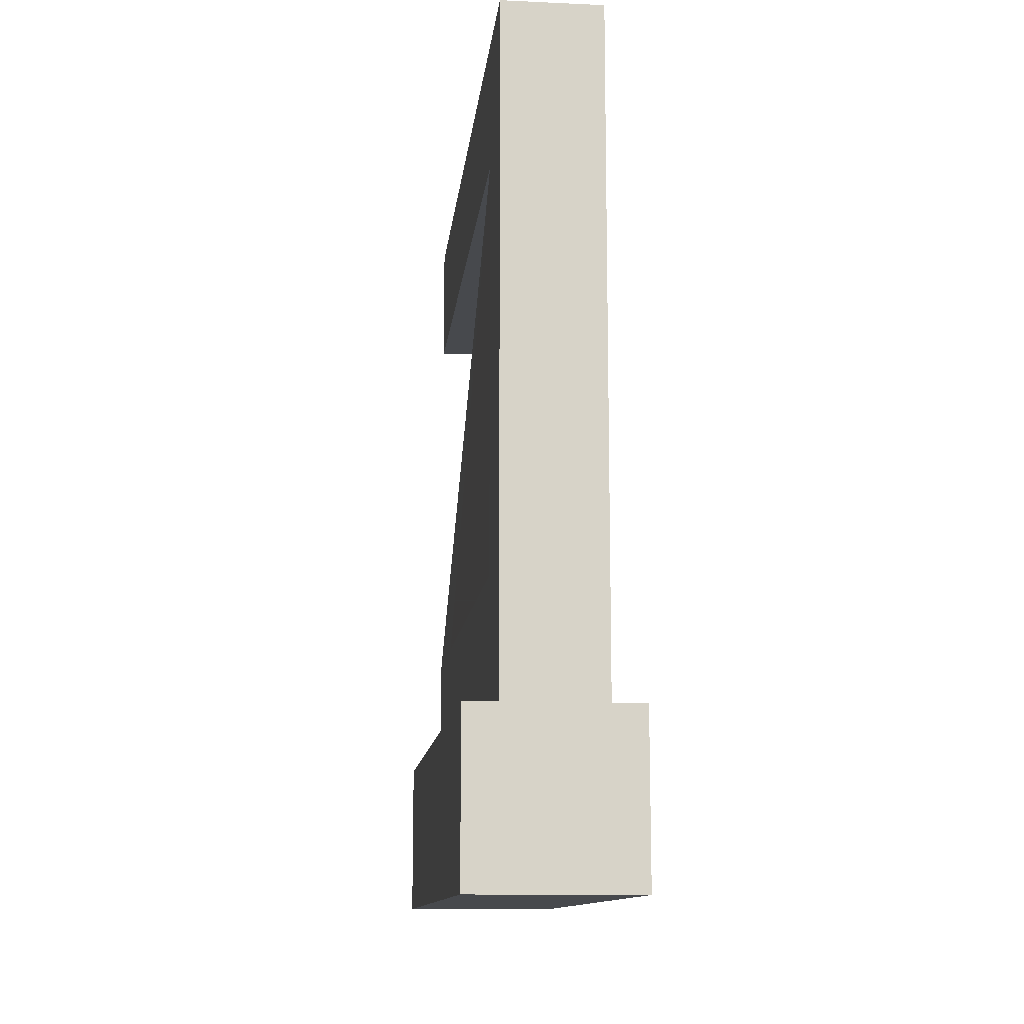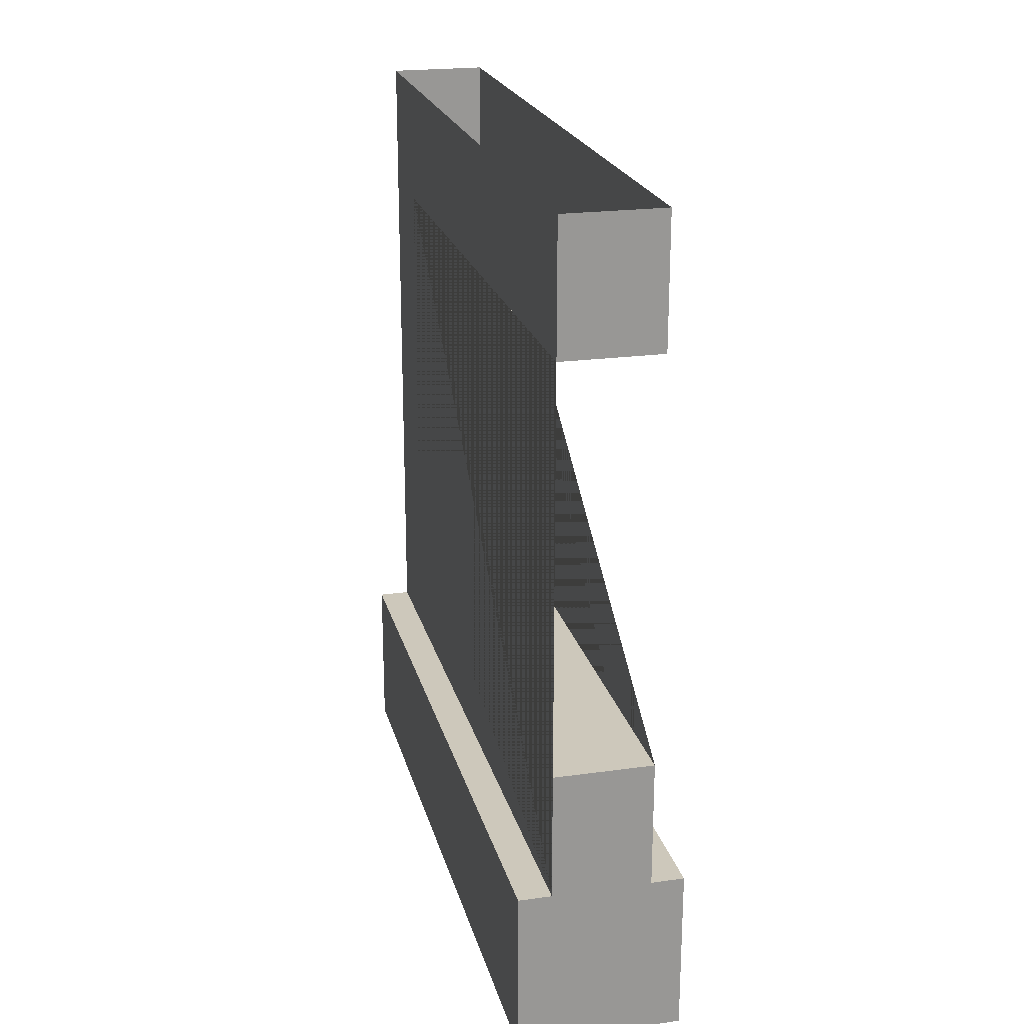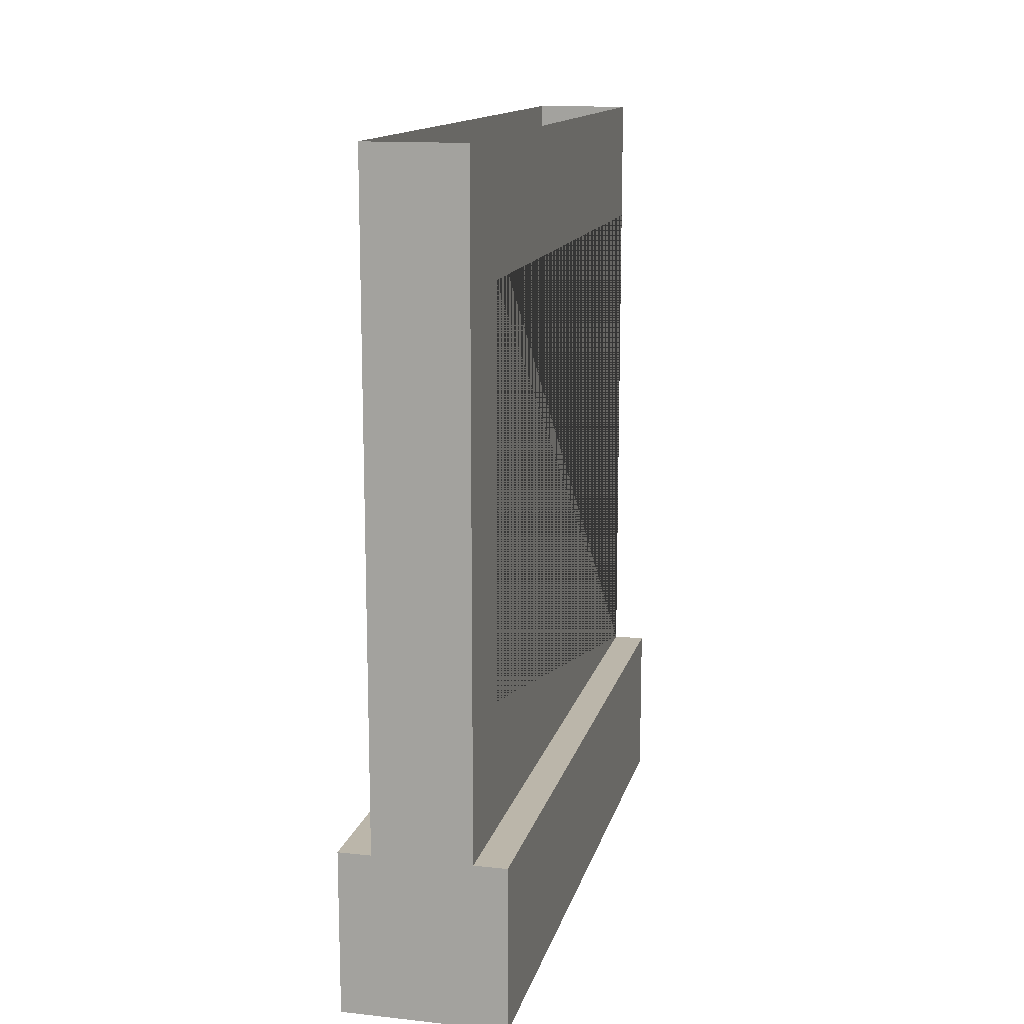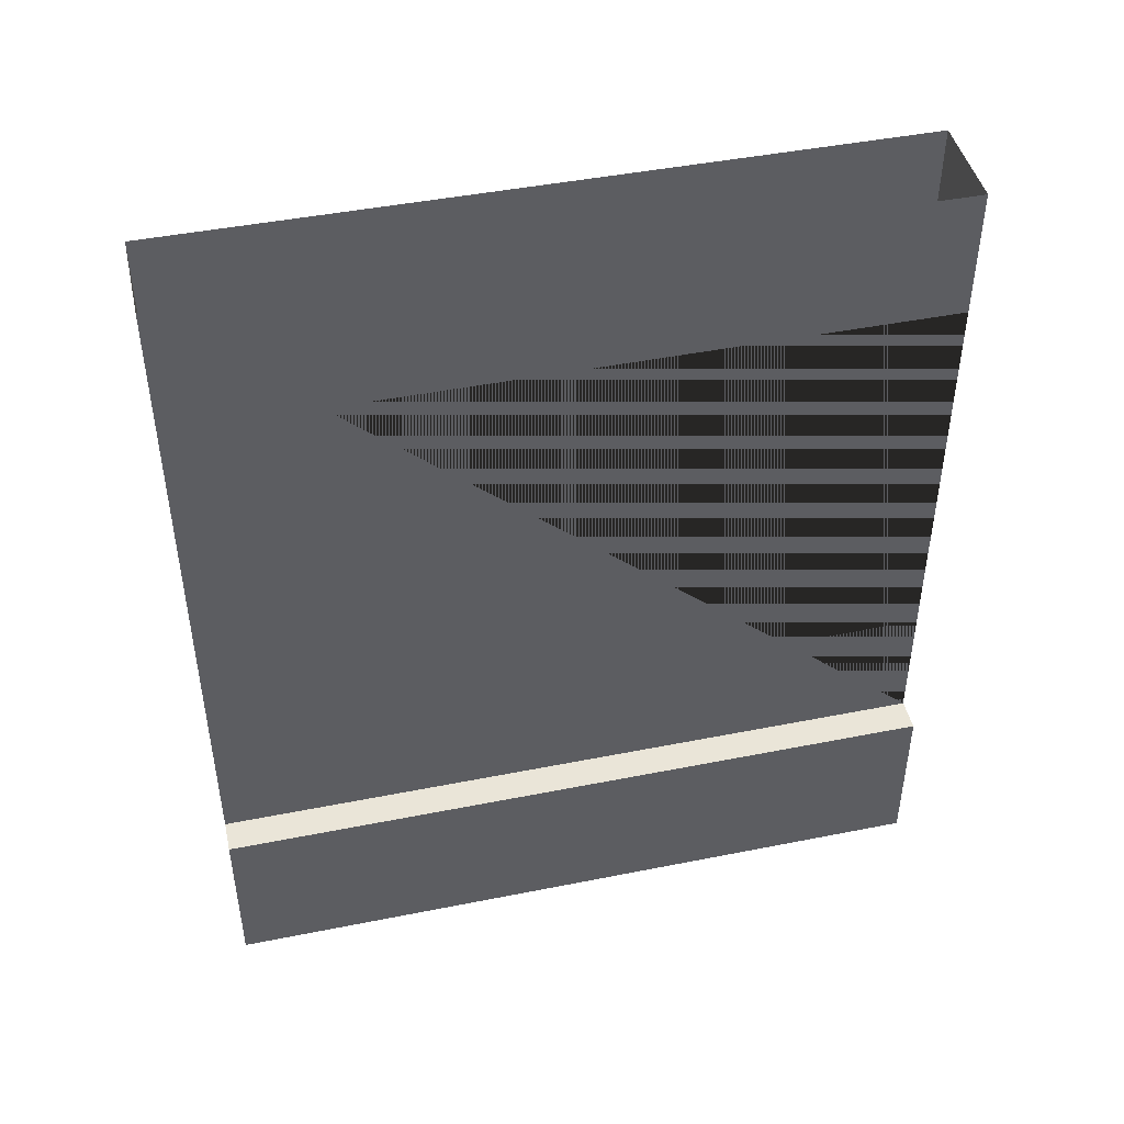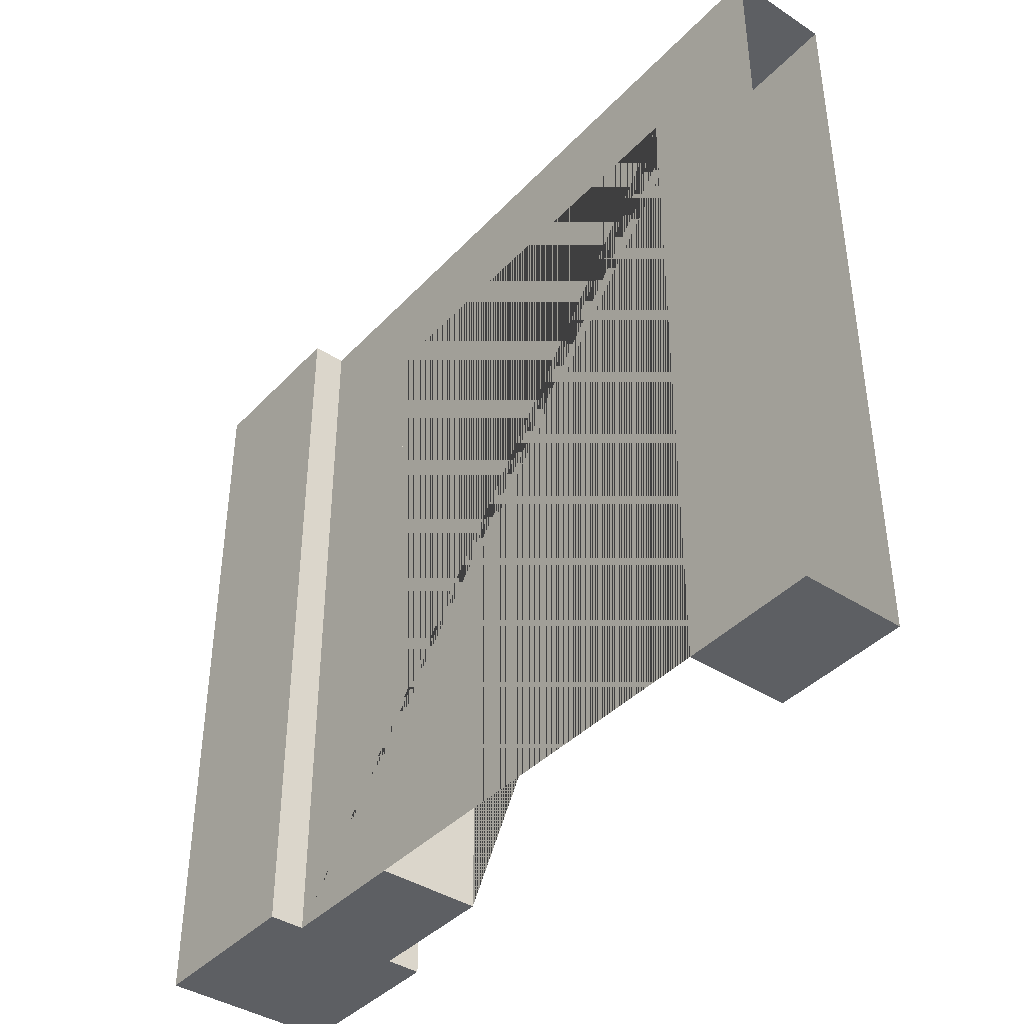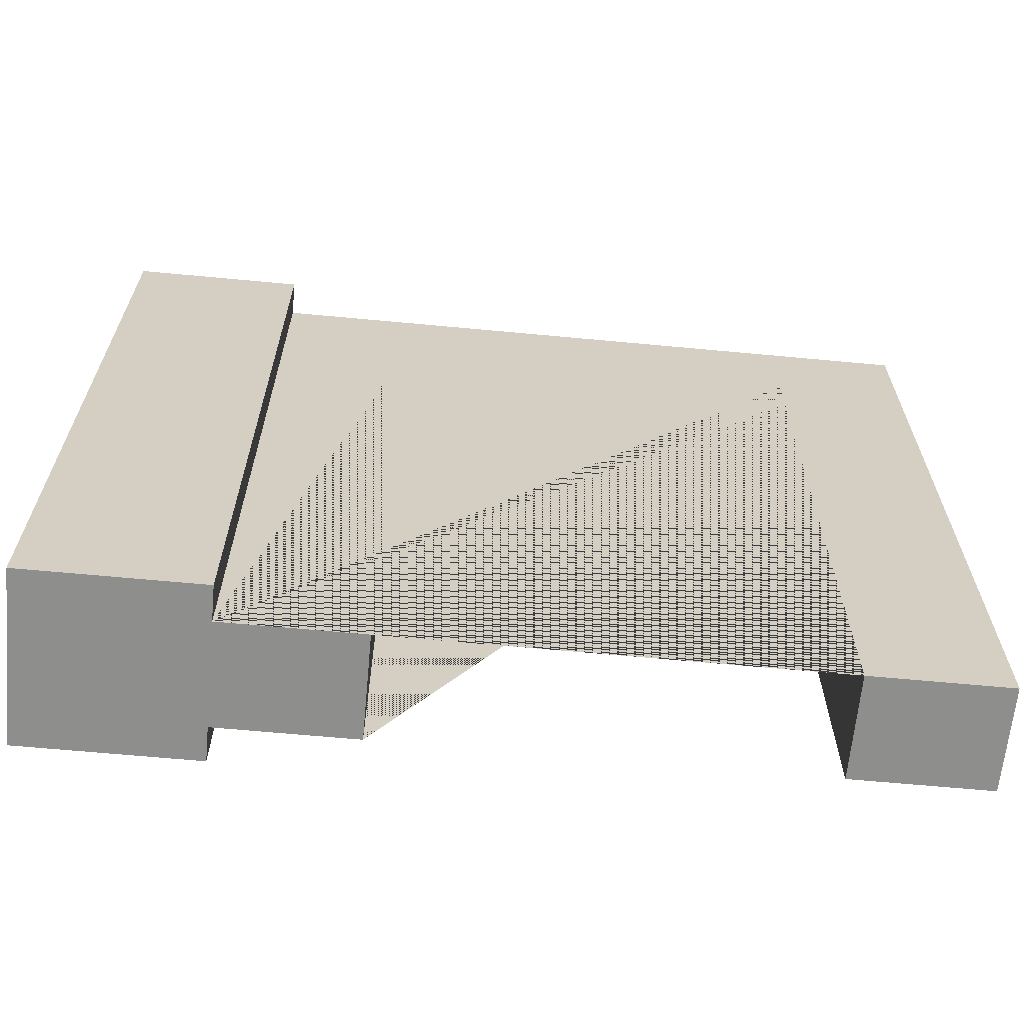
<metadata>
{"format":"obj","ext":"obj","renderer":"f3d","projection":"perspective","resolution":1024,"background":"white","views":[{"elev":-12.2,"azim":174.0,"up":"+Z"},{"elev":21.9,"azim":-13.7,"up":"+Z"},{"elev":13.9,"azim":-166.6,"up":"+Z"},{"elev":45.1,"azim":-103.0,"up":"+Z"},{"elev":-40.4,"azim":-38.5,"up":"+Y"},{"elev":-64.9,"azim":-95.4,"up":"+Y"}]}
</metadata>
<code>
o Wood_Door_Square_01
v 0.4 2.2 -0.5
v 0.1 2.2 -0.5
v 0.1 0 -0.5
v 0.4 0 -0.5
v 0.1 0 -2.5
v 0.1 0 -2.111
v 0.1 1.916 -2.111
v 0.1 1.916 -0.8889
v 0.1 0 -0.8889
v 0.1 2.2 -2.5
v 0.4 0 -2.5
v 0.4 0 -2.111
v 0.4 1.916 -0.8889
v 0.4 1.916 -2.111
v 0.4 2.2 -2.5
v 0.4 0 -0.8889
v 0.5 0 -2.5
v 0.5 2.2 -2.5
v 0.5 2.2 -3
v 0.5 0 -3
v 0 2.2 -3
v 0 2.2 -2.5
v 0 0 -3
v 0 0 -2.5
f 17 18 15 11
f 19 18 17 20
f 21 22 10 15 18 19
f 23 24 22 21
f 17 11 5 24 23 20
f 22 24 5 10
f 20 23 21 19
f 5 6 7 8 9 3 2 10
f 11 12 6 5
f 13 14 12 11 15 1 4 16
f 7 14 13 8
f 12 14 7 6
f 8 13 16 9
f 3 9 16 4
f 15 10 2 1

</code>
